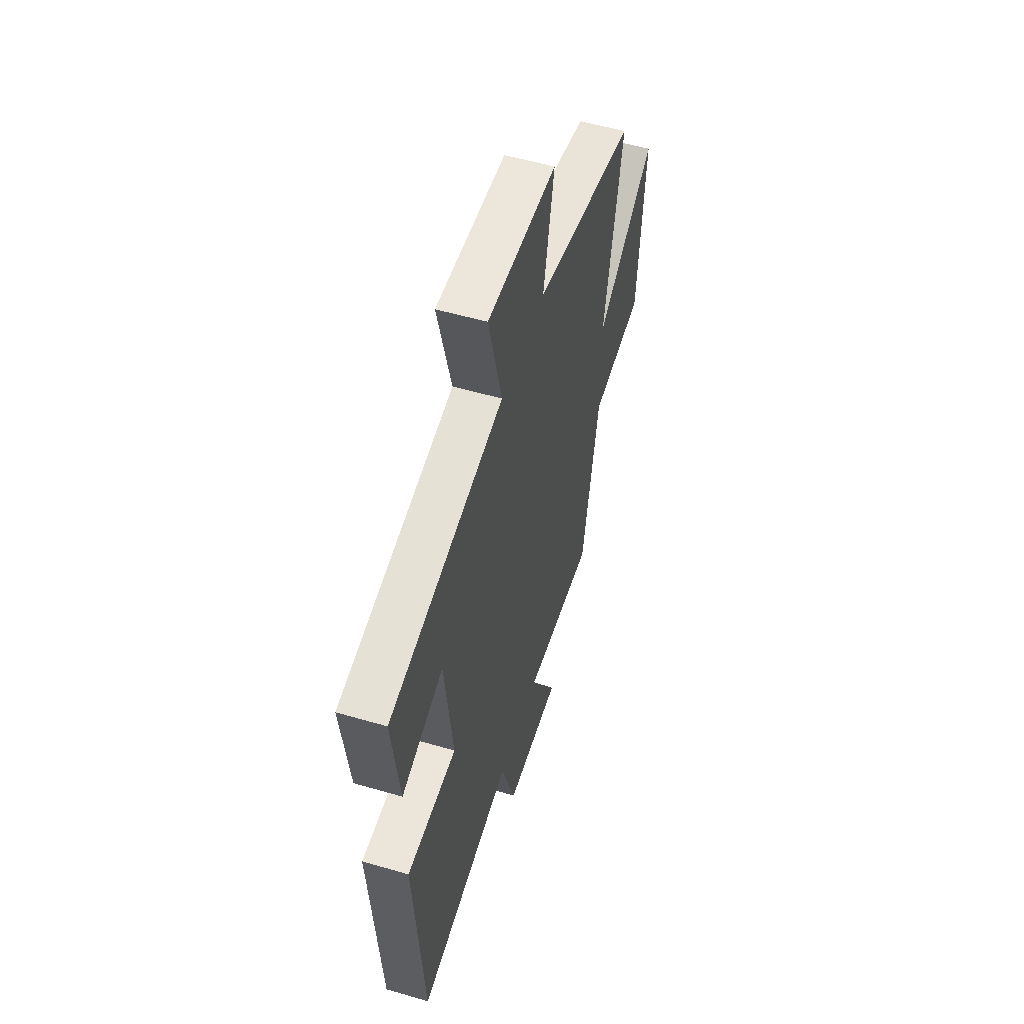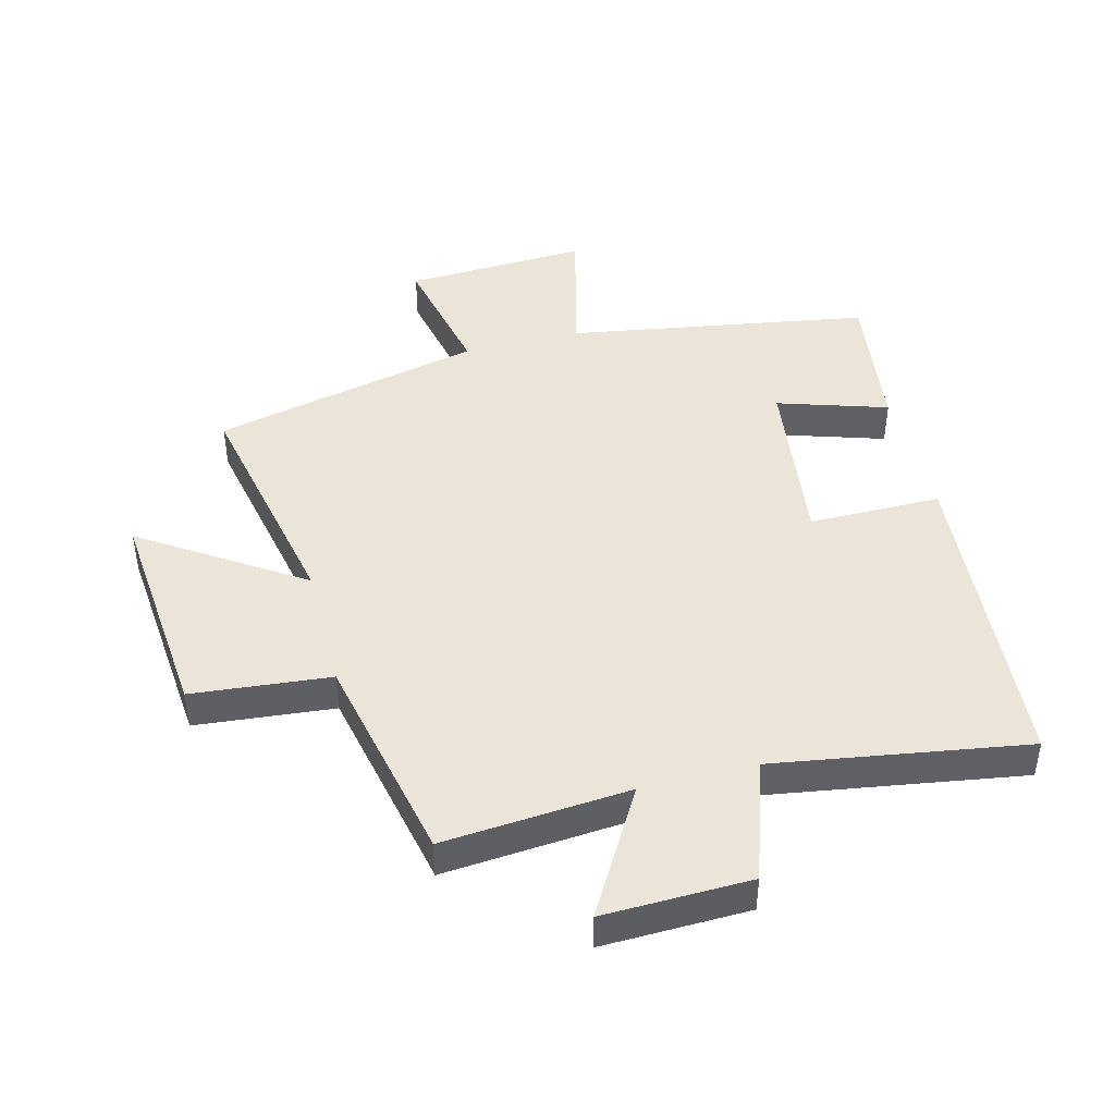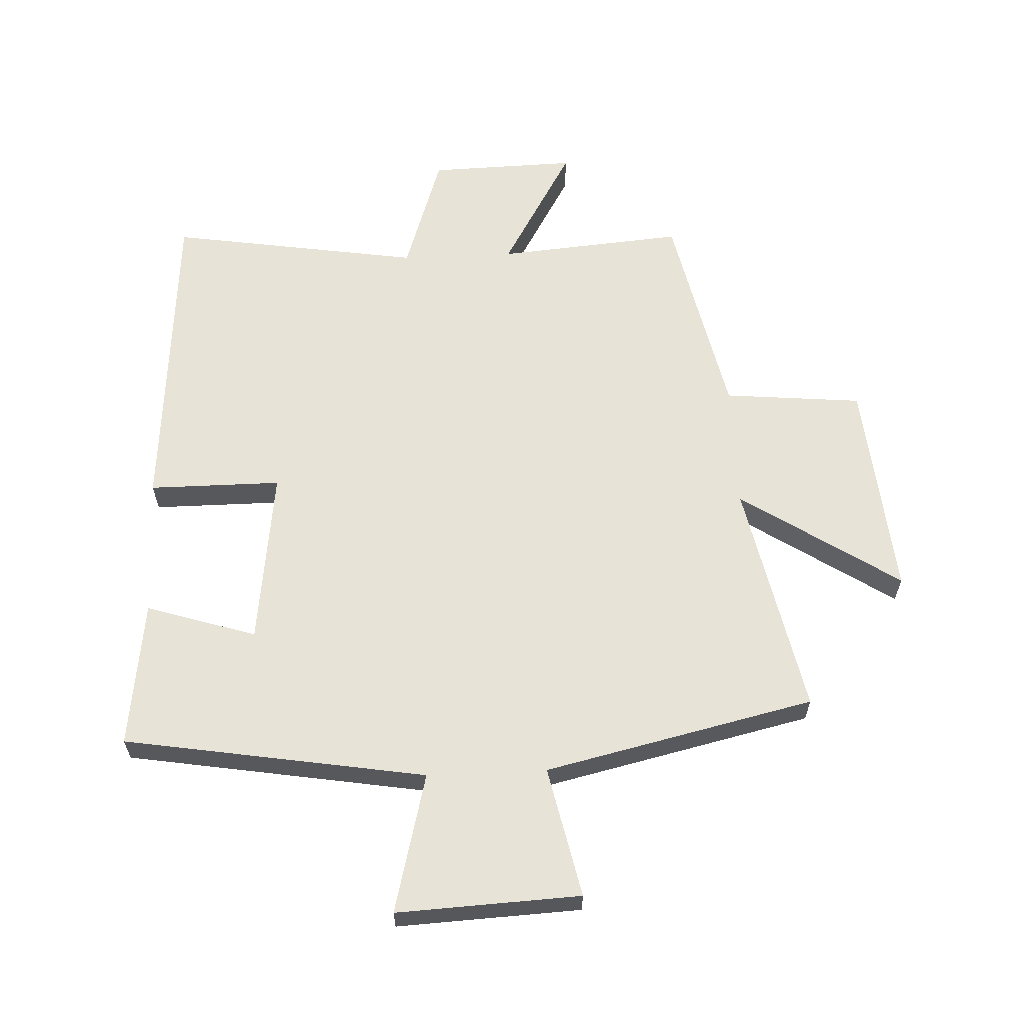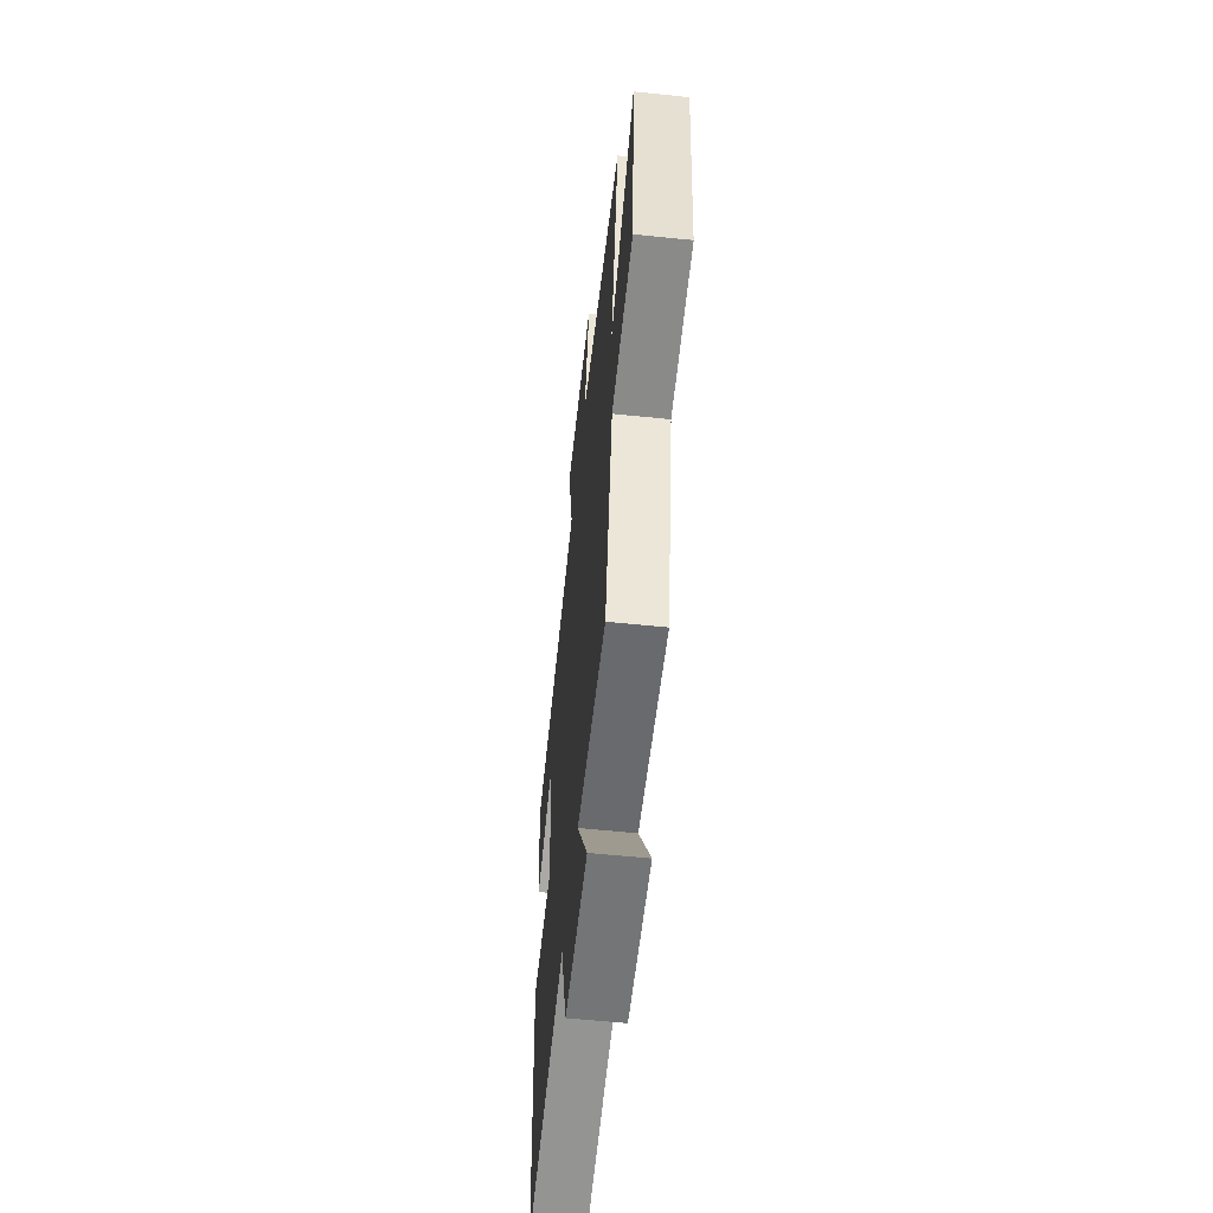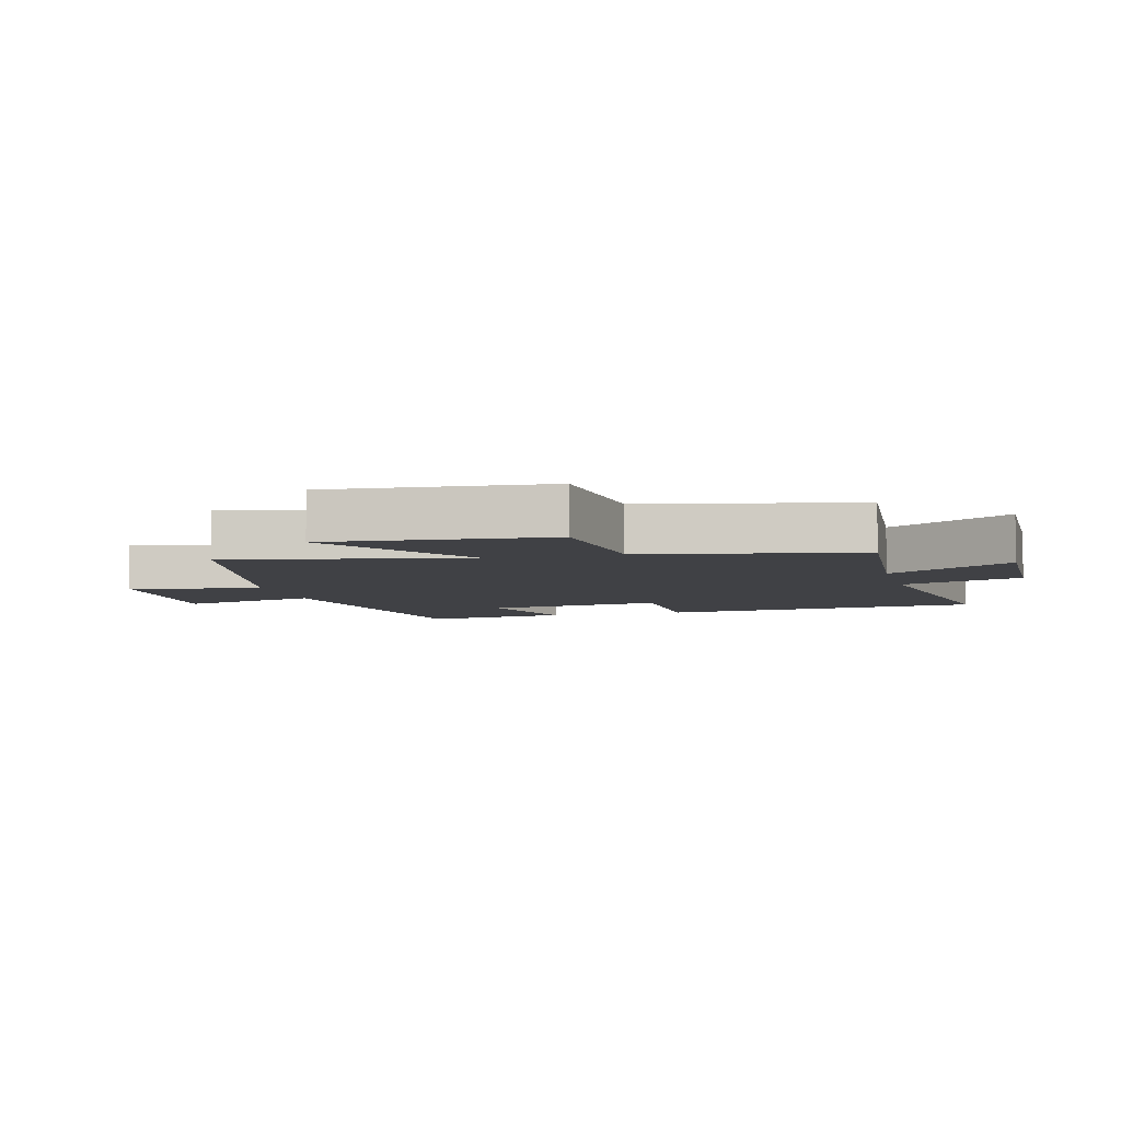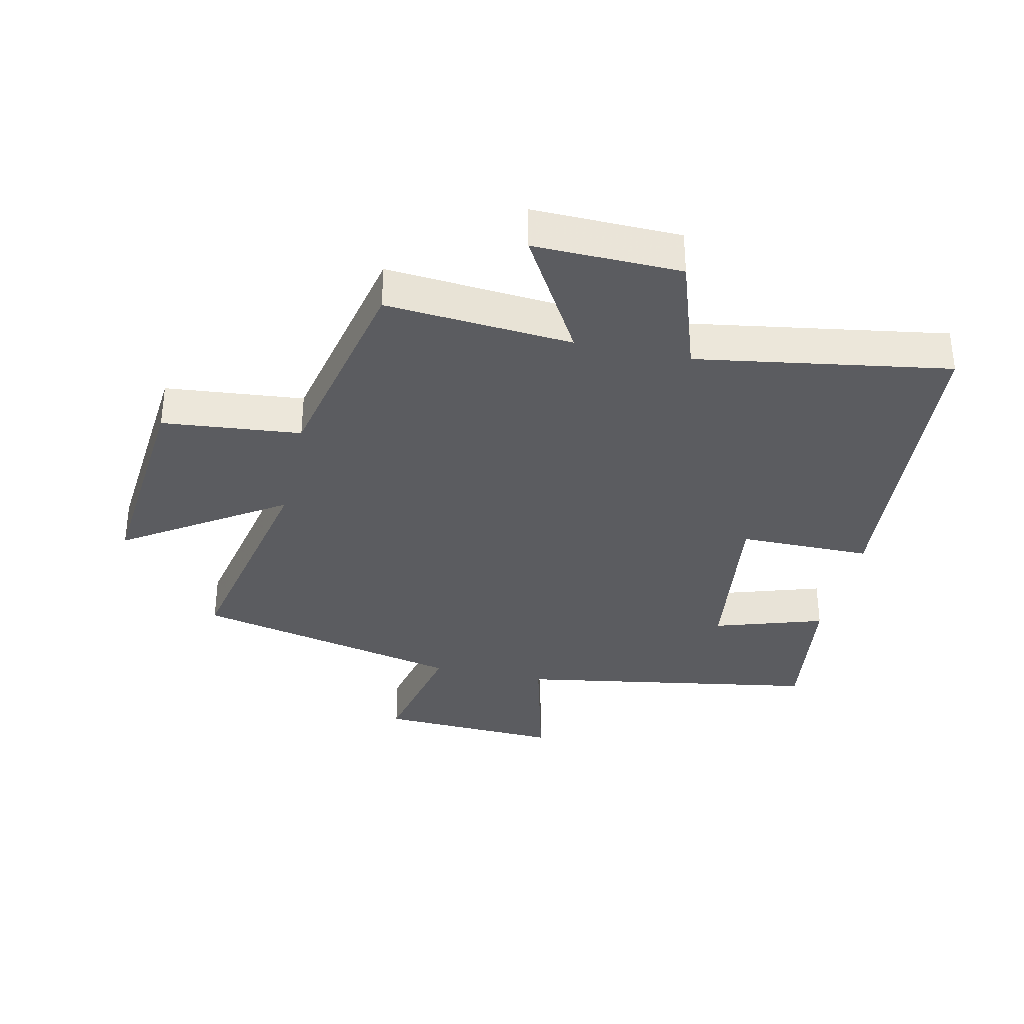
<metadata>
{"format":"obj","ext":"obj","renderer":"f3d","projection":"perspective","resolution":1024,"background":"white","views":[{"elev":54.4,"azim":-72.8,"up":"+Z"},{"elev":44.8,"azim":165.6,"up":"+Y"},{"elev":61.8,"azim":-2.6,"up":"+Y"},{"elev":-57.9,"azim":83.9,"up":"+Z"},{"elev":-5.9,"azim":104.9,"up":"+Y"},{"elev":-34.5,"azim":167.6,"up":"+Y"}]}
</metadata>
<code>
v -0.46 0.07 -0.564
v -0.5 0.07 -0.044
v -0.288 0.07 -0.044
v -0.324 0.07 0.24
v -0.5 0.07 0.184
v -0.531 0.07 0.42
v -0.047 0.07 0.5
v -0.104 0.07 0.724
v 0.19 0.07 0.71
v 0.145 0.07 0.5
v 0.578 0.07 0.401
v 0.5 0.07 0.023
v 0.754 0.07 0.19
v 0.722 0.07 -0.162
v 0.5 0.07 -0.183
v 0.427 0.07 -0.525
v 0.128 0.07 -0.5
v 0.244 0.07 -0.7
v 0.008 0.07 -0.694
v -0.056 0.07 -0.5
v -0.46 0 -0.564
v -0.5 0 -0.044
v -0.288 0 -0.044
v -0.324 0 0.24
v -0.5 0 0.184
v -0.531 0 0.42
v -0.047 0 0.5
v -0.104 0 0.724
v 0.19 0 0.71
v 0.145 0 0.5
v 0.578 0 0.401
v 0.5 0 0.023
v 0.754 0 0.19
v 0.722 0 -0.162
v 0.5 0 -0.183
v 0.427 0 -0.525
v 0.128 0 -0.5
v 0.244 0 -0.7
v 0.008 0 -0.694
v -0.056 0 -0.5
f 17 18 19 20
f 15 16 17
f 15 17 20
f 12 13 14 15
f 12 15 20 1
f 10 11 12 1
f 7 8 9 10
f 4 5 6 7
f 3 4 7 10
f 1 2 3
f 1 3 10
f 40 39 38 37
f 37 36 35
f 40 37 35
f 35 34 33 32
f 21 40 35 32
f 21 32 31 30
f 30 29 28 27
f 27 26 25 24
f 30 27 24 23
f 23 22 21
f 30 23 21
f 1 21 22 2
f 2 22 23 3
f 3 23 24 4
f 4 24 25 5
f 5 25 26 6
f 6 26 27 7
f 7 27 28 8
f 8 28 29 9
f 9 29 30 10
f 10 30 31 11
f 11 31 32 12
f 12 32 33 13
f 13 33 34 14
f 14 34 35 15
f 15 35 36 16
f 16 36 37 17
f 17 37 38 18
f 18 38 39 19
f 19 39 40 20
f 20 40 21 1

</code>
